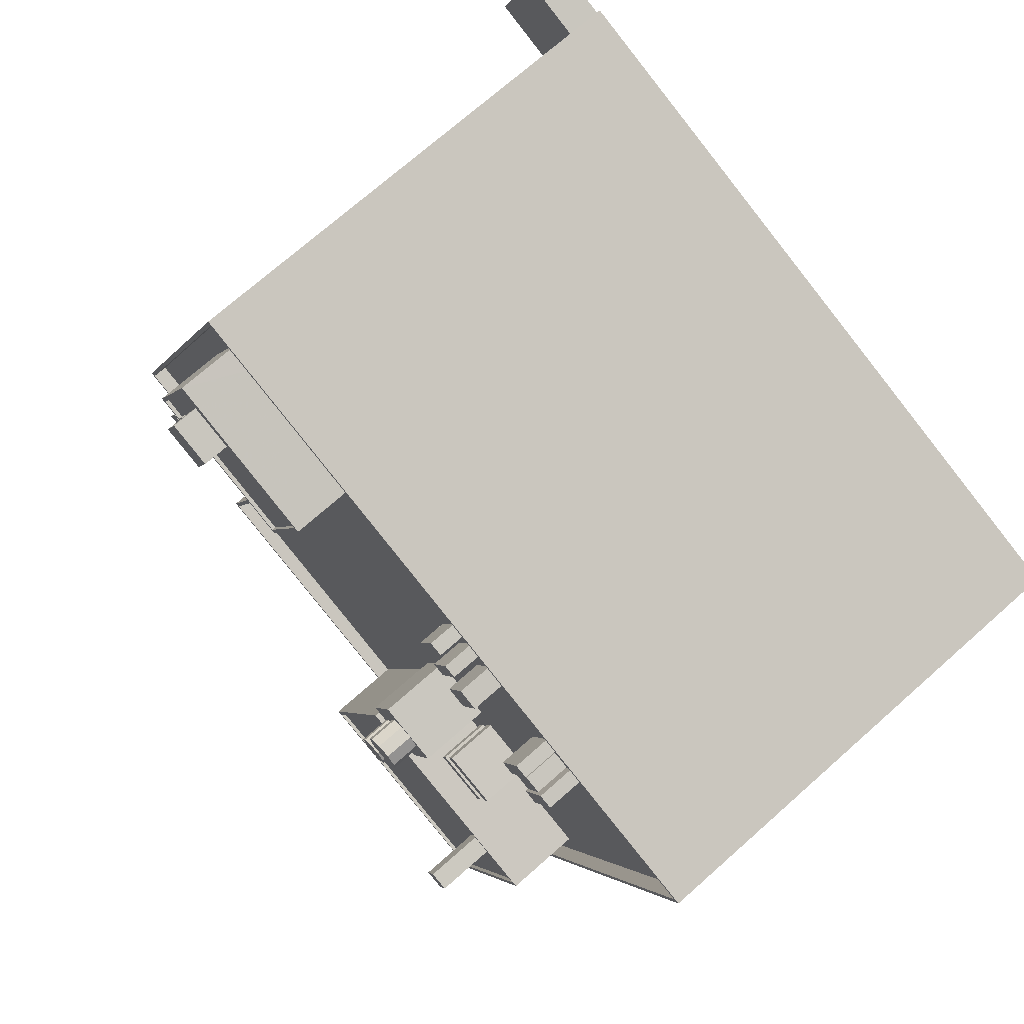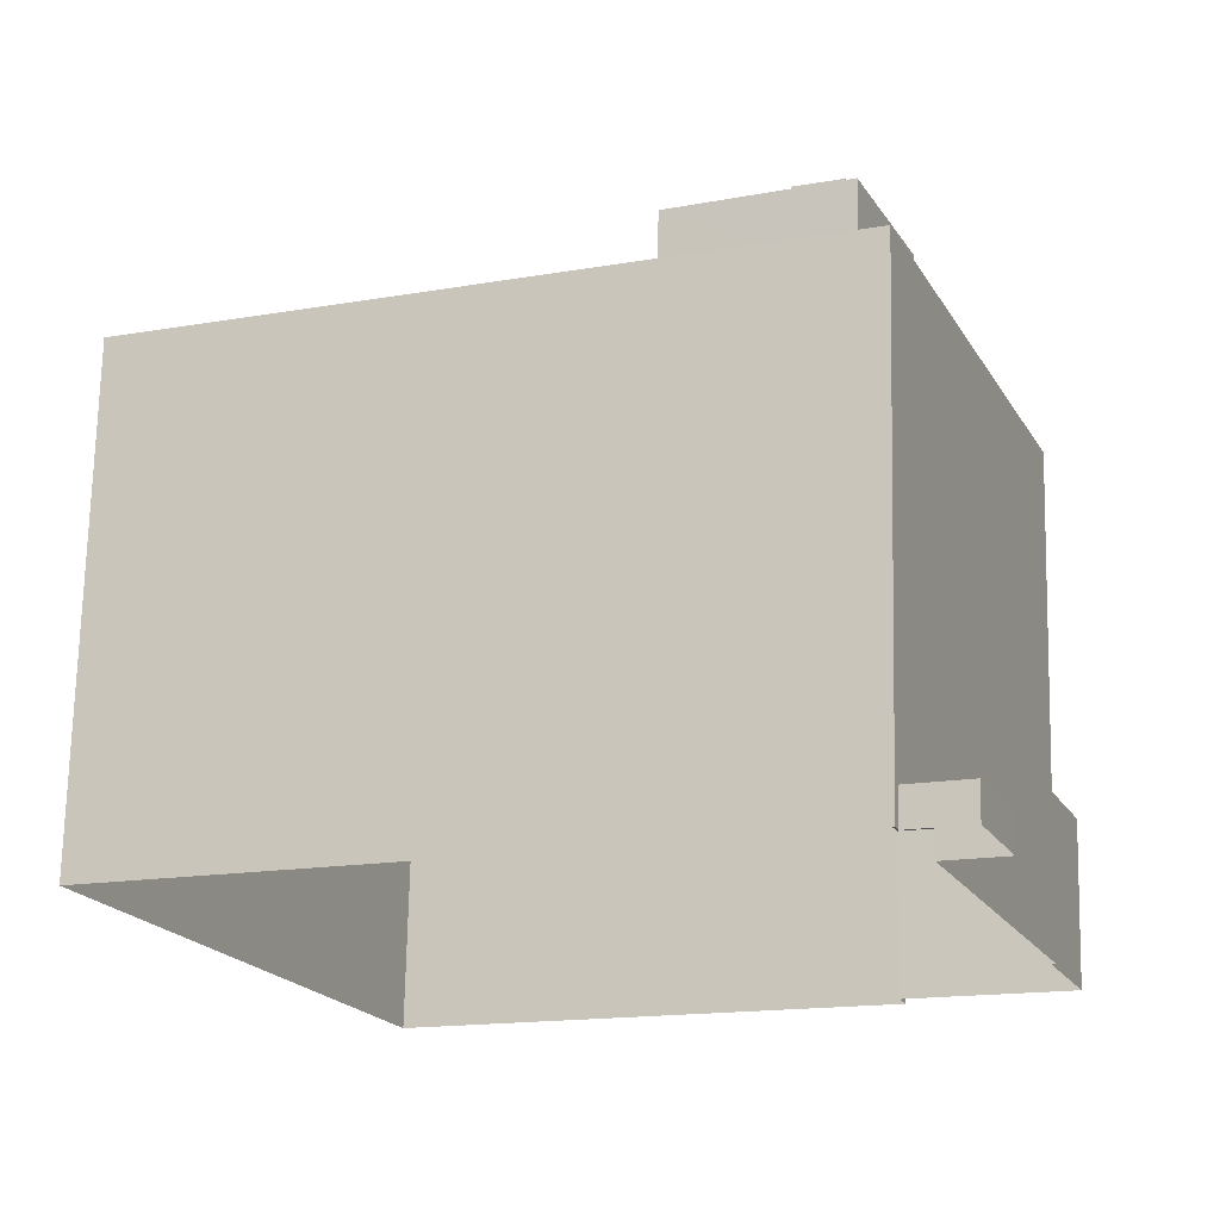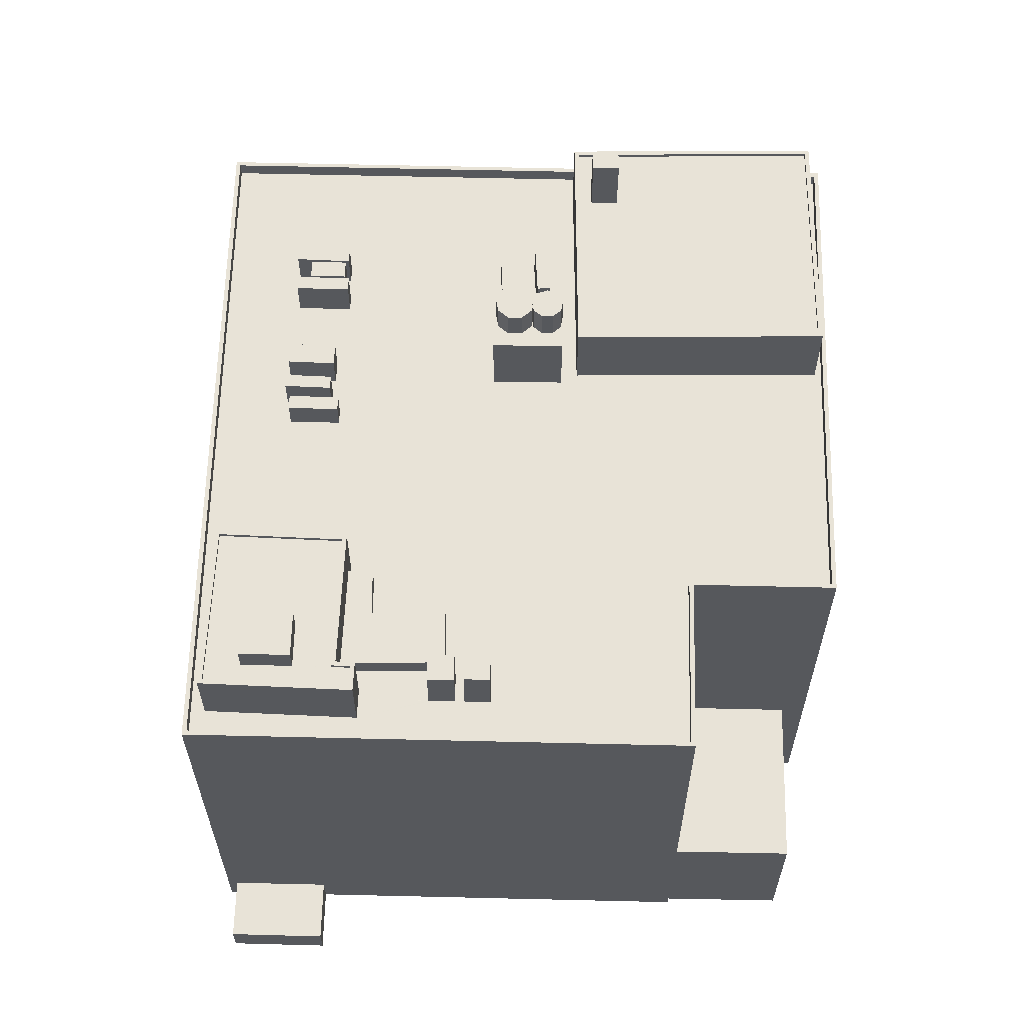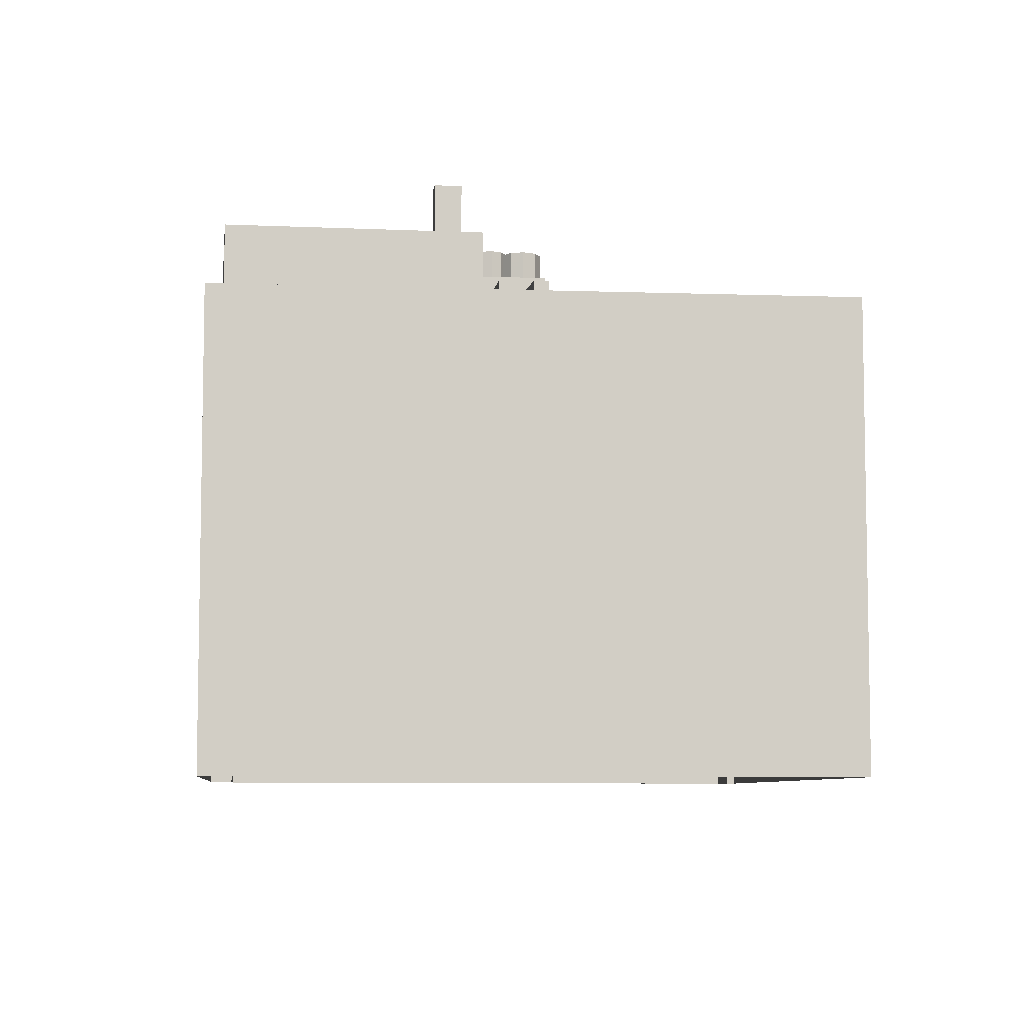
<metadata>
{"format":"obj","ext":"obj","renderer":"f3d","projection":"perspective","resolution":1024,"background":"white","views":[{"elev":71.6,"azim":48.4,"up":"+Y"},{"elev":71.8,"azim":-178.7,"up":"+Y"},{"elev":62.1,"azim":-109.8,"up":"+Z"},{"elev":-7.1,"azim":63.1,"up":"+Z"}]}
</metadata>
<code>
v -7405 -3.741e+04 5.844
v -7409 -3.741e+04 3.527
v -7409 -3.741e+04 5.846
v -7405 -3.741e+04 3.525
v -7408 -3.742e+04 5.844
v -7412 -3.742e+04 5.846
v -7412 -3.742e+04 3.527
v -7408 -3.742e+04 3.525
v -7418 -3.744e+04 3.526
v -7405 -3.741e+04 3.525
v -7418 -3.744e+04 36
v -7405 -3.741e+04 36
v -7406 -3.745e+04 35.99
v -7409 -3.746e+04 14.42
v -7410 -3.746e+04 35.99
v -7410 -3.746e+04 3.521
v -7406 -3.745e+04 14.42
v -7409 -3.746e+04 3.521
v -7361 -3.743e+04 35.98
v -7361 -3.743e+04 3.506
v -7377 -3.747e+04 35.98
v -7377 -3.747e+04 3.506
v -7417 -3.744e+04 14.43
v -7417 -3.744e+04 3.525
v -7405 -3.741e+04 36
v -7417 -3.744e+04 36
v -7417 -3.744e+04 35
v -7405 -3.741e+04 35
v -7372 -3.742e+04 34.98
v -7369 -3.743e+04 34.98
v -7361 -3.743e+04 35.98
v -7377 -3.742e+04 34.99
v -7361 -3.743e+04 34.98
v -7379 -3.742e+04 34.99
v -7381 -3.742e+04 34.99
v -7392 -3.742e+04 34.99
v -7401 -3.741e+04 35
v -7362 -3.743e+04 34.98
v -7377 -3.747e+04 34.98
v -7377 -3.747e+04 35.98
v -7377 -3.747e+04 34.98
v -7408 -3.746e+04 34.99
v -7409 -3.746e+04 34.99
v -7409 -3.746e+04 35.99
v -7409 -3.746e+04 34.99
v -7406 -3.745e+04 35.99
v -7406 -3.745e+04 34.99
v -7414 -3.744e+04 35
v -7420 -3.745e+04 14.43
v -7420 -3.745e+04 3.525
v -7382 -3.743e+04 37.22
v -7383 -3.743e+04 37.22
v -7383 -3.743e+04 34.99
v -7382 -3.743e+04 34.99
v -7382 -3.743e+04 37.22
v -7382 -3.743e+04 34.99
v -7381 -3.743e+04 37.22
v -7381 -3.743e+04 34.99
v -7380 -3.743e+04 37.44
v -7382 -3.743e+04 37.44
v -7382 -3.743e+04 34.99
v -7380 -3.743e+04 34.99
v -7380 -3.743e+04 37.44
v -7380 -3.743e+04 34.99
v -7379 -3.743e+04 37.44
v -7379 -3.743e+04 34.99
v -7375 -3.743e+04 37.65
v -7376 -3.743e+04 37.65
v -7376 -3.743e+04 34.98
v -7375 -3.743e+04 34.98
v -7375 -3.743e+04 37.65
v -7375 -3.743e+04 34.98
v -7374 -3.743e+04 37.65
v -7374 -3.743e+04 34.98
v -7374 -3.743e+04 37.48
v -7375 -3.743e+04 37.48
v -7375 -3.743e+04 34.98
v -7374 -3.743e+04 34.98
v -7374 -3.743e+04 37.48
v -7374 -3.743e+04 34.98
v -7373 -3.743e+04 37.48
v -7373 -3.743e+04 34.98
v -7374 -3.743e+04 37.48
v -7374 -3.743e+04 34.98
v -7374 -3.743e+04 34.98
v -7372 -3.743e+04 34.98
v -7374 -3.743e+04 37.68
v -7372 -3.743e+04 37.68
v -7373 -3.743e+04 37.68
v -7373 -3.743e+04 34.98
v -7371 -3.743e+04 37.68
v -7371 -3.743e+04 34.98
v -7378 -3.745e+04 38.6
v -7382 -3.745e+04 38.6
v -7382 -3.745e+04 34.98
v -7378 -3.745e+04 34.98
v -7381 -3.745e+04 38.6
v -7381 -3.745e+04 34.98
v -7377 -3.745e+04 38.6
v -7377 -3.745e+04 34.98
v -7380 -3.744e+04 34.98
v -7377 -3.744e+04 38.6
v -7377 -3.744e+04 34.98
v -7380 -3.744e+04 38.6
v -7377 -3.745e+04 38.6
v -7377 -3.745e+04 34.98
v -7381 -3.744e+04 38.6
v -7381 -3.744e+04 34.98
v -7385 -3.744e+04 40.01
v -7385 -3.744e+04 40.01
v -7385 -3.744e+04 42.09
v -7384 -3.744e+04 42.09
v -7384 -3.744e+04 42.22
v -7385 -3.744e+04 42.22
v -7384 -3.744e+04 40.01
v -7384 -3.744e+04 42.09
v -7384 -3.744e+04 42.22
v -7384 -3.744e+04 40.01
v -7384 -3.745e+04 42.22
v -7384 -3.745e+04 40.01
v -7384 -3.745e+04 40.01
v -7384 -3.745e+04 42.22
v -7385 -3.745e+04 34.99
v -7385 -3.745e+04 40.01
v -7385 -3.745e+04 42.22
v -7385 -3.745e+04 34.99
v -7385 -3.745e+04 34.99
v -7385 -3.745e+04 40.01
v -7386 -3.745e+04 42.22
v -7386 -3.745e+04 40.01
v -7386 -3.744e+04 40.01
v -7386 -3.744e+04 42.22
v -7386 -3.744e+04 40.01
v -7386 -3.744e+04 42.22
v -7383 -3.744e+04 42.09
v -7384 -3.744e+04 40.01
v -7384 -3.744e+04 42.09
v -7383 -3.744e+04 40.01
v -7383 -3.744e+04 42.09
v -7383 -3.744e+04 40.01
v -7383 -3.744e+04 42.09
v -7383 -3.744e+04 40.01
v -7383 -3.744e+04 40.01
v -7383 -3.744e+04 42.09
v -7385 -3.744e+04 42.09
v -7385 -3.744e+04 40.01
v -7385 -3.744e+04 40.01
v -7385 -3.744e+04 42.09
v -7385 -3.744e+04 42.09
v -7385 -3.744e+04 40.01
v -7382 -3.744e+04 34.99
v -7385 -3.744e+04 34.99
v -7381 -3.744e+04 40.01
v -7381 -3.744e+04 34.99
v -7386 -3.744e+04 34.99
v -7386 -3.744e+04 40.01
v -7383 -3.745e+04 40.01
v -7383 -3.745e+04 34.99
v -7387 -3.744e+04 40.01
v -7387 -3.744e+04 34.99
v -7387 -3.744e+04 34.99
v -7384 -3.743e+04 36.95
v -7385 -3.743e+04 36.95
v -7385 -3.743e+04 34.99
v -7384 -3.743e+04 34.99
v -7384 -3.743e+04 36.95
v -7384 -3.743e+04 34.99
v -7383 -3.743e+04 36.95
v -7383 -3.743e+04 34.99
v -7397 -3.743e+04 34.99
v -7398 -3.743e+04 36.42
v -7398 -3.743e+04 34.99
v -7397 -3.743e+04 36.42
v -7401 -3.743e+04 36.43
v -7401 -3.743e+04 35
v -7403 -3.743e+04 36.43
v -7403 -3.743e+04 35
v -7406 -3.743e+04 36.43
v -7406 -3.743e+04 35
v -7404 -3.742e+04 36.43
v -7404 -3.742e+04 35
v -7396 -3.743e+04 34.99
v -7396 -3.743e+04 39.66
v -7405 -3.742e+04 35
v -7405 -3.742e+04 39.66
v -7407 -3.742e+04 39.66
v -7407 -3.742e+04 39.41
v -7403 -3.741e+04 39.41
v -7403 -3.741e+04 39.66
v -7393 -3.742e+04 39.41
v -7393 -3.742e+04 39.66
v -7402 -3.741e+04 39.41
v -7397 -3.743e+04 39.66
v -7397 -3.743e+04 39.41
v -7405 -3.742e+04 39.41
v -7405 -3.742e+04 39.66
v -7405 -3.742e+04 39.41
v -7406 -3.742e+04 39.66
v -7406 -3.742e+04 39.41
v -7393 -3.742e+04 34.99
v -7402 -3.741e+04 35
v -7393 -3.742e+04 39.66
v -7403 -3.741e+04 35
v -7403 -3.741e+04 39.66
v -7406 -3.742e+04 39.66
v -7406 -3.742e+04 35
v -7407 -3.742e+04 35
v -7406 -3.742e+04 35
v -7407 -3.742e+04 39.66
v -7400 -3.742e+04 41.17
v -7403 -3.742e+04 39.41
v -7403 -3.742e+04 41.17
v -7400 -3.742e+04 39.41
v -7401 -3.742e+04 41.17
v -7401 -3.742e+04 39.41
v -7404 -3.742e+04 39.41
v -7404 -3.742e+04 41.17
v -7406 -3.743e+04 35
v -7408 -3.743e+04 35
v -7406 -3.743e+04 38.42
v -7408 -3.743e+04 38.42
v -7408 -3.743e+04 35
v -7407 -3.743e+04 38.42
v -7407 -3.743e+04 35
v -7409 -3.743e+04 38.42
v -7409 -3.743e+04 35
v -7408 -3.743e+04 35
v -7409 -3.743e+04 35
v -7407 -3.743e+04 38.73
v -7407 -3.743e+04 35
v -7409 -3.743e+04 38.73
v -7408 -3.743e+04 38.73
v -7408 -3.743e+04 35
v -7409 -3.743e+04 38.73
v -7409 -3.743e+04 35
v -7372 -3.745e+04 34.98
v -7378 -3.745e+04 34.98
v -7372 -3.745e+04 40.23
v -7382 -3.745e+04 34.98
v -7387 -3.745e+04 40.24
v -7387 -3.745e+04 34.99
v -7387 -3.745e+04 39.99
v -7393 -3.746e+04 40.24
v -7393 -3.746e+04 39.99
v -7387 -3.745e+04 40.24
v -7375 -3.745e+04 39.98
v -7372 -3.745e+04 39.98
v -7372 -3.745e+04 40.23
v -7378 -3.747e+04 40.23
v -7378 -3.747e+04 39.98
v -7380 -3.747e+04 39.98
v -7378 -3.747e+04 40.23
v -7378 -3.747e+04 34.98
v -7393 -3.746e+04 40.24
v -7393 -3.746e+04 34.99
v -7377 -3.745e+04 39.98
v -7376 -3.745e+04 39.98
v -7376 -3.745e+04 44.24
v -7377 -3.745e+04 44.24
v -7376 -3.745e+04 39.98
v -7376 -3.745e+04 44.24
v -7375 -3.745e+04 44.24
v -7375 -3.745e+04 39.98
v -7390 -3.745e+04 34.99
v -7378 -3.744e+04 34.98
v -7380 -3.744e+04 34.98
v -7374 -3.744e+04 34.98
v -7374 -3.744e+04 34.98
v -7391 -3.745e+04 34.99
f 18 50 24
f 16 18 22
f 7 2 4
f 20 22 18
f 7 4 8
f 9 8 24
f 4 10 20
f 8 18 24
f 8 20 18
f 8 4 20
f 1 2 3
f 1 4 2
f 5 6 7
f 8 5 7
f 6 2 7
f 6 3 2
f 9 5 8
f 1 10 4
f 11 5 9
f 12 1 5
f 1 12 10
f 12 5 11
f 13 14 15
f 15 14 16
f 13 17 14
f 16 14 18
f 10 12 19
f 20 10 19
f 19 21 22
f 20 19 22
f 21 16 22
f 21 15 16
f 17 13 23
f 24 23 9
f 9 23 11
f 23 13 11
f 25 26 27
f 28 25 27
f 29 30 31
f 32 29 31
f 30 33 31
f 34 32 31
f 35 34 31
f 25 35 31
f 25 36 35
f 28 37 25
f 25 37 36
f 38 39 40
f 33 38 31
f 39 41 40
f 38 40 31
f 42 43 44
f 41 42 40
f 43 45 44
f 42 44 40
f 46 45 47
f 46 44 45
f 27 26 48
f 48 46 47
f 48 26 46
f 14 49 50
f 18 14 50
f 23 50 49
f 23 24 50
f 51 52 53
f 54 51 53
f 53 55 56
f 53 52 55
f 56 57 58
f 56 55 57
f 57 51 54
f 58 57 54
f 59 60 61
f 62 59 61
f 61 63 64
f 61 60 63
f 64 65 66
f 64 63 65
f 65 59 62
f 66 65 62
f 67 68 69
f 70 67 69
f 69 71 72
f 69 68 71
f 72 73 74
f 72 71 73
f 74 73 67
f 70 74 67
f 75 76 77
f 78 75 77
f 77 79 80
f 77 76 79
f 80 81 82
f 80 79 81
f 81 83 84
f 82 81 84
f 78 85 75
f 84 83 86
f 85 87 75
f 86 83 88
f 83 87 88
f 75 87 83
f 89 87 85
f 90 89 85
f 86 91 92
f 86 88 91
f 91 89 90
f 92 91 90
f 93 94 95
f 96 93 95
f 95 97 98
f 95 94 97
f 98 99 100
f 98 97 99
f 100 93 96
f 100 99 93
f 101 102 103
f 101 104 102
f 102 105 106
f 103 102 106
f 105 107 108
f 106 105 108
f 107 104 101
f 108 107 101
f 109 110 111
f 112 111 113
f 113 111 114
f 111 110 114
f 115 116 117
f 117 116 113
f 115 118 116
f 113 116 112
f 119 115 117
f 119 120 115
f 121 120 119
f 122 121 119
f 123 124 125
f 125 124 122
f 123 126 124
f 122 124 121
f 127 123 128
f 123 125 128
f 128 129 130
f 128 125 129
f 131 130 129
f 132 131 129
f 133 131 132
f 134 133 132
f 114 133 134
f 114 110 133
f 135 136 137
f 135 138 136
f 139 138 135
f 139 140 138
f 141 140 139
f 141 142 140
f 143 142 141
f 144 143 141
f 144 116 118
f 143 144 118
f 111 145 146
f 109 111 146
f 147 146 145
f 148 147 145
f 149 147 148
f 149 150 147
f 137 150 149
f 137 136 150
f 151 152 153
f 154 151 153
f 152 155 156
f 153 152 156
f 154 157 158
f 154 153 157
f 128 159 160
f 127 128 160
f 126 158 157
f 124 126 157
f 155 161 156
f 161 160 159
f 156 161 159
f 162 163 164
f 165 162 164
f 164 166 167
f 164 163 166
f 167 168 169
f 167 166 168
f 168 162 165
f 169 168 165
f 170 171 172
f 170 173 171
f 171 174 175
f 172 171 175
f 174 176 177
f 175 174 177
f 176 178 179
f 177 176 179
f 178 180 181
f 179 178 181
f 170 182 173
f 182 183 173
f 181 180 184
f 180 183 185
f 173 183 180
f 184 180 185
f 186 187 188
f 189 186 188
f 190 191 192
f 192 189 188
f 192 191 189
f 193 190 194
f 193 191 190
f 195 196 197
f 197 193 194
f 197 196 193
f 198 195 199
f 198 196 195
f 198 199 187
f 186 198 187
f 200 201 202
f 201 203 204
f 201 204 202
f 202 183 182
f 200 202 182
f 185 205 206
f 184 185 206
f 207 208 209
f 208 206 205
f 209 208 205
f 207 204 203
f 207 209 204
f 210 211 212
f 210 213 211
f 214 213 210
f 214 215 213
f 216 215 214
f 217 216 214
f 212 211 216
f 217 212 216
f 218 219 220
f 219 221 220
f 219 222 221
f 218 223 224
f 218 220 223
f 223 225 226
f 224 223 226
f 222 227 221
f 227 226 225
f 221 227 225
f 228 229 230
f 228 231 229
f 229 232 233
f 230 229 233
f 232 234 235
f 233 232 235
f 235 231 228
f 235 234 231
f 236 237 238
f 237 239 240
f 238 237 240
f 239 241 240
f 242 243 244
f 242 245 243
f 242 246 245
f 246 247 248
f 245 246 248
f 249 248 247
f 250 249 247
f 244 243 251
f 251 249 250
f 251 243 249
f 252 253 236
f 238 252 236
f 252 254 255
f 253 252 255
f 241 254 240
f 241 255 254
f 256 257 258
f 259 256 258
f 260 256 259
f 261 260 259
f 262 260 261
f 262 263 260
f 258 257 263
f 262 258 263
f 1 3 6
f 5 1 6
f 11 25 12
f 11 26 25
f 64 32 34
f 58 64 34
f 64 66 32
f 264 161 155
f 264 155 54
f 58 54 64
f 62 155 152
f 62 61 155
f 64 54 61
f 61 54 155
f 69 265 70
f 29 32 72
f 74 29 72
f 152 151 266
f 62 266 265
f 72 32 66
f 62 152 266
f 62 72 66
f 62 69 72
f 62 265 69
f 92 30 86
f 85 267 90
f 267 70 268
f 86 30 29
f 265 268 70
f 86 29 74
f 84 86 82
f 80 74 70
f 77 85 78
f 80 70 77
f 82 86 80
f 85 70 267
f 86 74 80
f 70 85 77
f 33 30 38
f 267 38 90
f 38 92 90
f 30 92 38
f 96 239 237
f 239 98 108
f 103 266 101
f 268 103 100
f 268 265 103
f 106 108 100
f 103 265 266
f 103 106 100
f 108 98 100
f 239 96 95
f 95 98 239
f 253 39 236
f 39 38 236
f 237 236 96
f 236 38 267
f 100 267 268
f 96 236 100
f 100 236 267
f 41 39 253
f 42 41 255
f 41 253 255
f 58 34 56
f 165 264 54
f 34 35 56
f 165 54 53
f 269 264 165
f 56 35 169
f 53 56 169
f 165 53 169
f 200 35 36
f 35 167 169
f 269 47 43
f 164 269 165
f 43 47 45
f 184 206 181
f 208 219 206
f 182 164 167
f 48 47 233
f 48 233 235
f 200 182 167
f 172 182 170
f 219 218 206
f 227 228 226
f 175 177 172
f 218 179 181
f 218 224 179
f 228 230 224
f 230 177 179
f 228 224 226
f 233 177 230
f 200 167 35
f 269 177 47
f 172 269 164
f 206 218 181
f 172 164 182
f 47 177 233
f 177 269 172
f 230 179 224
f 201 37 203
f 48 235 27
f 37 28 203
f 207 235 228
f 28 27 207
f 227 207 228
f 222 207 227
f 208 222 219
f 28 207 203
f 208 207 222
f 207 27 235
f 200 36 37
f 201 200 37
f 42 255 269
f 43 42 269
f 123 241 239
f 255 241 269
f 158 239 108
f 269 241 264
f 161 264 160
f 266 154 101
f 101 154 108
f 266 151 154
f 160 241 127
f 127 241 123
f 126 123 158
f 154 158 108
f 158 123 239
f 264 241 160
f 25 31 19
f 12 25 19
f 19 40 21
f 19 31 40
f 21 44 15
f 21 40 44
f 26 13 46
f 46 13 44
f 26 11 13
f 44 13 15
f 23 49 14
f 17 23 14
f 57 52 51
f 57 55 52
f 65 60 59
f 65 63 60
f 67 71 68
f 67 73 71
f 79 76 83
f 79 83 81
f 76 75 83
f 88 87 89
f 91 88 89
f 93 97 94
f 93 99 97
f 105 102 104
f 107 105 104
f 122 113 114
f 122 117 113
f 114 134 129
f 119 117 122
f 134 132 129
f 122 114 125
f 125 114 129
f 145 111 148
f 149 148 112
f 112 116 144
f 148 111 112
f 137 149 112
f 141 112 144
f 135 137 112
f 139 112 141
f 139 135 112
f 157 121 124
f 157 153 142
f 128 130 159
f 159 147 156
f 138 153 156
f 157 120 121
f 143 118 115
f 115 120 143
f 130 131 159
f 143 157 142
f 131 133 159
f 142 153 140
f 110 109 146
f 133 110 147
f 138 140 153
f 136 138 156
f 150 136 156
f 147 150 156
f 147 110 146
f 159 133 147
f 143 120 157
f 162 166 163
f 162 168 166
f 178 176 174
f 178 174 180
f 174 173 180
f 174 171 173
f 187 199 195
f 187 216 188
f 192 188 211
f 195 197 216
f 188 216 211
f 187 195 216
f 197 215 216
f 213 192 211
f 213 190 192
f 194 215 197
f 190 215 194
f 190 213 215
f 198 186 205
f 186 209 205
f 189 204 186
f 204 209 186
f 198 205 185
f 198 185 196
f 189 202 204
f 202 193 183
f 185 183 193
f 191 202 189
f 185 193 196
f 191 193 202
f 217 210 212
f 217 214 210
f 225 223 220
f 221 225 220
f 234 232 229
f 231 234 229
f 257 250 247
f 247 246 263
f 257 251 250
f 257 247 263
f 263 246 260
f 256 251 257
f 251 256 244
f 246 242 260
f 242 244 256
f 242 256 260
f 243 245 240
f 254 243 240
f 238 245 248
f 238 240 245
f 238 249 252
f 238 248 249
f 243 254 252
f 249 243 252
f 261 259 258
f 262 261 258

</code>
